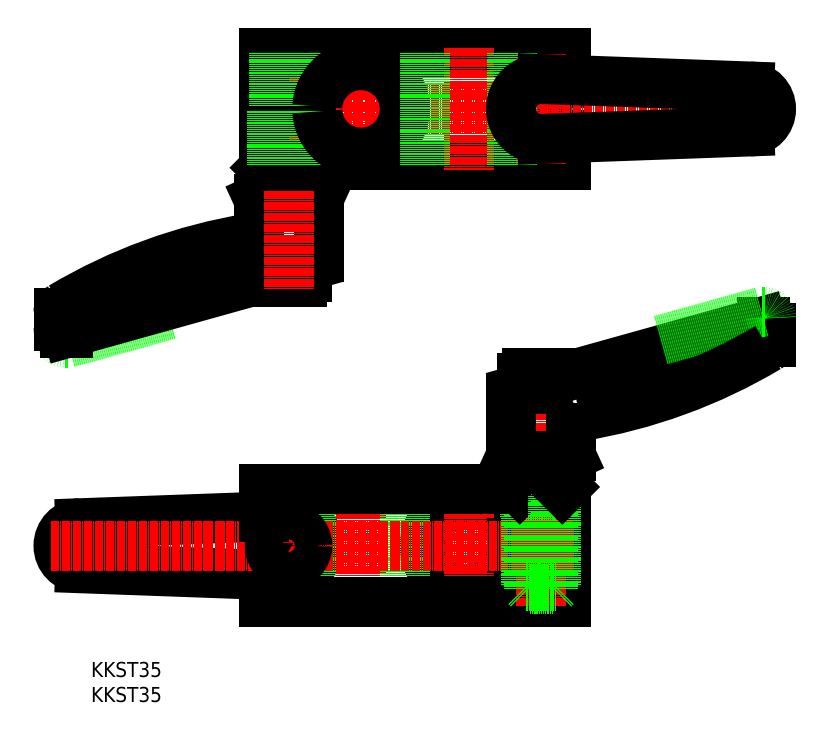
<metadata>
{"format":"dxf","ext":"dxf","renderer":"ezdxf+matplotlib","layout":"modelspace","background":"white","min_lineweight":24,"dpi":150}
</metadata>
<code>
0
SECTION
2
ENTITIES
0
POINT
8
0
10
702.8
20
-2467
30
0
0
POINT
8
0
10
702.8
20
-2467
30
0
0
POINT
8
0
10
702.8
20
-2467
30
0
0
POINT
8
0
10
587.8
20
-2467
30
0
0
POINT
8
0
10
587.8
20
-2467
30
0
0
POINT
8
0
10
587.8
20
-2467
30
0
0
ARC
8
0
10
951.3
20
-2453
30
0
40
2.5
50
180
51
270
0
LINE
8
0
10
951.3
20
-2455
30
0
11
952.5
21
-2455
31
0
0
LINE
8
0
10
952.5
20
-2455
30
0
11
992.9
21
-2444
31
0
0
POLYLINE
8
0
66
     1
10
0
20
0
30
0
70
     1
0
VERTEX
8
0
10
1140
20
-2363
30
0
0
VERTEX
8
0
10
1142
20
-2364
30
0
0
VERTEX
8
0
10
1144
20
-2363
30
0
0
VERTEX
8
0
10
1144
20
-2361
30
0
0
VERTEX
8
0
10
1142
20
-2359
30
0
0
VERTEX
8
0
10
1140
20
-2361
30
0
0
SEQEND
8
0
0
CIRCLE
8
0
10
1142
20
-2362
30
0
40
7.5
0
ARC
8
0
10
951.3
20
-2443
30
0
40
2.5
50
120.8
51
180
0
ARC
8
0
10
951.3
20
-2449
30
0
40
2.5
50
180
51
270
0
LINE
8
0
10
948.8
20
-2449
30
0
11
948.8
21
-2443
31
0
0
LINE
8
0
10
951.3
20
-2451
30
0
11
952.5
21
-2451
31
0
0
LINE
8
0
10
1033
20
-2429
30
0
11
1033
21
-2429
31
0
0
ARC
8
0
10
1035
20
-2429
30
0
40
2
50
180
51
270
0
LINE
8
0
10
1029
20
-2398
30
0
11
1030
21
-2397
31
0
0
LINE
8
0
10
1029
20
-2398
30
0
11
1029
21
-2409
31
0
0
ARC
8
0
10
1024
20
-2409
30
0
40
5
50
290
51
0
0
ARC
8
0
10
1046
20
-2429
30
0
40
2
50
270
51
0
0
LINE
8
0
10
1048
20
-2424
30
0
11
1051
21
-2424
31
0
0
ARC
8
0
10
1050
20
-2421
30
0
40
3
50
285.1
51
0
0
LINE
8
0
10
1048
20
-2424
30
0
11
1048
21
-2429
31
0
0
LINE
8
0
10
1053
20
-2398
30
0
11
1052
21
-2397
31
0
0
LINE
8
0
10
1052
20
-2397
30
0
11
1030
21
-2397
31
0
0
LINE
8
0
10
1053
20
-2421
30
0
11
1053
21
-2398
31
0
0
LINE
8
0
10
1053
20
-2398
30
0
11
1029
21
-2398
31
0
0
ARC
8
0
10
1049
20
-2455
30
0
40
30.17
50
90.64
51
120.6
0
LINE
8
0
10
1046
20
-2431
30
0
11
1035
21
-2431
31
0
0
LINE
8
0
10
1032
20
-2384
30
0
11
1031
21
-2385
31
0
0
LINE
8
0
10
1035
20
-2345
30
0
11
1036
21
-2344
31
0
0
LINE
8
0
10
1035
20
-2384
30
0
11
1035
21
-2345
31
0
0
LINE
8
0
10
1036
20
-2382
30
0
11
1036
21
-2344
31
0
0
LINE
8
0
10
1050
20
-2385
30
0
11
1049
21
-2384
31
0
0
LINE
8
0
10
1032
20
-2384
30
0
11
1049
21
-2384
31
0
0
LINE
8
0
10
1047
20
-2345
30
0
11
1046
21
-2344
31
0
0
LINE
8
0
10
1047
20
-2384
30
0
11
1047
21
-2345
31
0
0
LINE
8
0
10
1046
20
-2382
30
0
11
1046
21
-2344
31
0
0
LINE
8
0
10
1036
20
-2344
30
0
11
1046
21
-2344
31
0
0
LINE
8
0
10
1035
20
-2345
30
0
11
1047
21
-2345
31
0
0
LINE
8
0
10
1047
20
-2382
30
0
11
1035
21
-2382
31
0
0
LINE
8
0
10
1050
20
-2385
30
0
11
1031
21
-2385
31
0
0
LINE
8
0
10
1050
20
-2385
30
0
11
1050
21
-2397
31
0
0
LINE
8
0
10
1031
20
-2397
30
0
11
1031
21
-2385
31
0
0
ARC
8
0
10
1060
20
-2626
30
0
40
215.1
50
99.28
51
120.8
0
LINE
8
0
10
952.5
20
-2451
30
0
11
1033
21
-2429
31
0
0
LINE
8
CENTER
10
1041
20
-2338
30
0
11
1041
21
-2434
31
0
0
LINE
8
0
10
1152
20
-2373
30
0
11
1152
21
-2384
31
0
0
LINE
8
0
10
1031
20
-2339
30
0
11
1152
21
-2339
31
0
0
LINE
8
0
10
1031
20
-2384
30
0
11
1152
21
-2384
31
0
0
LINE
8
CENTER
10
1028
20
-2362
30
0
11
1237
21
-2362
31
0
0
LINE
8
0
10
1031
20
-2363
30
0
11
1031
21
-2384
31
0
0
LINE
8
0
10
1031
20
-2339
30
0
11
1031
21
-2361
31
0
0
LINE
8
0
10
1031
20
-2361
30
0
11
1052
21
-2361
31
0
0
LINE
8
0
10
1031
20
-2363
30
0
11
1052
21
-2363
31
0
0
LINE
8
CENTER
10
1070
20
-2337
30
0
11
1070
21
-2386
31
0
0
LINE
8
0
10
1152
20
-2339
30
0
11
1152
21
-2350
31
0
0
LINE
8
CENTER
10
1142
20
-2384
30
0
11
1142
21
-2340
31
0
0
TEXT
8
0
10
961.8
20
-2589
30
0
40
6
1
KKST35
0
TEXT
8
0
10
961.8
20
-2599
30
0
40
6
1
KKST35
0
LINE
8
CENTER
10
1113
20
-2337
30
0
11
1113
21
-2386
31
0
0
LINE
8
0
10
1034
20
-2363
30
0
11
1034
21
-2384
31
0
0
LINE
8
0
10
1047
20
-2363
30
0
11
1047
21
-2384
31
0
0
LINE
8
0
10
1035
20
-2361
30
0
11
1035
21
-2339
31
0
0
LINE
8
0
10
1036
20
-2361
30
0
11
1036
21
-2339
31
0
0
LINE
8
0
10
1046
20
-2361
30
0
11
1046
21
-2339
31
0
0
LINE
8
0
10
1047
20
-2361
30
0
11
1047
21
-2339
31
0
0
ARC
8
0
10
1070
20
-2362
30
0
40
17.5
50
183.3
51
176.7
0
LINE
8
0
10
1095
20
-2339
30
0
11
1095
21
-2384
31
0
0
LINE
8
0
10
1130
20
-2339
30
0
11
1130
21
-2384
31
0
0
ARC
8
0
10
1142
20
-2362
30
0
40
12
50
87.93
51
272.1
0
ARC
8
0
10
1225
20
-2362
30
0
40
9
50
272.1
51
87.93
0
LINE
8
0
10
1225
20
-2353
30
0
11
1142
21
-2350
31
0
0
LINE
8
0
10
1225
20
-2371
30
0
11
1142
21
-2374
31
0
0
LINE
8
0
10
957.4
20
-2527
30
0
11
1040
21
-2524
31
0
0
LINE
8
0
10
957.4
20
-2545
30
0
11
1040
21
-2548
31
0
0
ARC
8
0
10
957.8
20
-2536
30
0
40
9
50
92.07
51
267.9
0
ARC
8
0
10
1041
20
-2536
30
0
40
12
50
267.9
51
92.07
0
LINE
8
0
10
1052
20
-2514
30
0
11
1052
21
-2559
31
0
0
ARC
8
0
10
1113
20
-2536
30
0
40
17.5
50
3.276
51
356.7
0
LINE
8
0
10
1136
20
-2537
30
0
11
1136
21
-2559
31
0
0
LINE
8
0
10
1137
20
-2537
30
0
11
1137
21
-2559
31
0
0
LINE
8
0
10
1147
20
-2537
30
0
11
1147
21
-2559
31
0
0
LINE
8
0
10
1148
20
-2537
30
0
11
1148
21
-2559
31
0
0
LINE
8
0
10
1135
20
-2535
30
0
11
1135
21
-2514
31
0
0
LINE
8
0
10
1148
20
-2535
30
0
11
1148
21
-2514
31
0
0
LINE
8
CENTER
10
1070
20
-2561
30
0
11
1070
21
-2512
31
0
0
LINE
8
0
10
1087
20
-2514
30
0
11
1087
21
-2559
31
0
0
LINE
8
CENTER
10
1041
20
-2514
30
0
11
1041
21
-2558
31
0
0
LINE
8
0
10
1031
20
-2559
30
0
11
1031
21
-2548
31
0
0
LINE
8
CENTER
10
1113
20
-2561
30
0
11
1113
21
-2512
31
0
0
LINE
8
0
10
1152
20
-2535
30
0
11
1130
21
-2535
31
0
0
LINE
8
0
10
1152
20
-2537
30
0
11
1130
21
-2537
31
0
0
LINE
8
0
10
1152
20
-2559
30
0
11
1152
21
-2537
31
0
0
LINE
8
0
10
1152
20
-2535
30
0
11
1152
21
-2514
31
0
0
LINE
8
CENTER
10
1155
20
-2536
30
0
11
945.8
21
-2536
31
0
0
LINE
8
0
10
1152
20
-2514
30
0
11
1031
21
-2514
31
0
0
LINE
8
0
10
1152
20
-2559
30
0
11
1031
21
-2559
31
0
0
LINE
8
0
10
1031
20
-2525
30
0
11
1031
21
-2514
31
0
0
LINE
8
CENTER
10
1142
20
-2560
30
0
11
1142
21
-2464
31
0
0
LINE
8
0
10
1230
20
-2447
30
0
11
1149
21
-2469
31
0
0
LINE
8
0
10
1231
20
-2447
30
0
11
1230
21
-2447
31
0
0
LINE
8
0
10
1234
20
-2449
30
0
11
1234
21
-2455
31
0
0
ARC
8
0
10
1231
20
-2449
30
0
40
2.5
50
0
51
90
0
ARC
8
0
10
1231
20
-2455
30
0
40
2.5
50
300.8
51
0
0
LINE
8
0
10
1230
20
-2443
30
0
11
1190
21
-2454
31
0
0
LINE
8
0
10
1231
20
-2443
30
0
11
1230
21
-2443
31
0
0
ARC
8
0
10
1231
20
-2445
30
0
40
2.5
50
0
51
90
0
ARC
8
0
10
1122
20
-2272
30
0
40
215.1
50
279.3
51
300.8
0
LINE
8
0
10
1151
20
-2501
30
0
11
1151
21
-2513
31
0
0
LINE
8
0
10
1132
20
-2513
30
0
11
1132
21
-2501
31
0
0
LINE
8
0
10
1132
20
-2513
30
0
11
1151
21
-2513
31
0
0
LINE
8
0
10
1136
20
-2516
30
0
11
1148
21
-2516
31
0
0
LINE
8
0
10
1148
20
-2553
30
0
11
1136
21
-2553
31
0
0
LINE
8
0
10
1147
20
-2554
30
0
11
1137
21
-2554
31
0
0
LINE
8
0
10
1137
20
-2516
30
0
11
1137
21
-2554
31
0
0
LINE
8
0
10
1136
20
-2514
30
0
11
1136
21
-2553
31
0
0
LINE
8
0
10
1136
20
-2553
30
0
11
1137
21
-2554
31
0
0
LINE
8
0
10
1150
20
-2514
30
0
11
1133
21
-2514
31
0
0
LINE
8
0
10
1132
20
-2513
30
0
11
1133
21
-2514
31
0
0
LINE
8
0
10
1147
20
-2516
30
0
11
1147
21
-2554
31
0
0
LINE
8
0
10
1148
20
-2514
30
0
11
1148
21
-2553
31
0
0
LINE
8
0
10
1148
20
-2553
30
0
11
1147
21
-2554
31
0
0
LINE
8
0
10
1150
20
-2514
30
0
11
1151
21
-2513
31
0
0
LINE
8
0
10
1136
20
-2467
30
0
11
1147
21
-2467
31
0
0
ARC
8
0
10
1134
20
-2443
30
0
40
30.17
50
270.6
51
300.6
0
LINE
8
0
10
1130
20
-2500
30
0
11
1154
21
-2500
31
0
0
LINE
8
0
10
1130
20
-2477
30
0
11
1130
21
-2500
31
0
0
LINE
8
0
10
1131
20
-2501
30
0
11
1153
21
-2501
31
0
0
LINE
8
0
10
1130
20
-2500
30
0
11
1131
21
-2501
31
0
0
LINE
8
0
10
1134
20
-2474
30
0
11
1134
21
-2469
31
0
0
ARC
8
0
10
1133
20
-2477
30
0
40
3
50
105.1
51
180
0
LINE
8
0
10
1134
20
-2474
30
0
11
1132
21
-2474
31
0
0
ARC
8
0
10
1136
20
-2469
30
0
40
2
50
90
51
180
0
ARC
8
0
10
1159
20
-2489
30
0
40
5
50
110
51
180
0
LINE
8
0
10
1154
20
-2500
30
0
11
1154
21
-2489
31
0
0
LINE
8
0
10
1154
20
-2500
30
0
11
1153
21
-2501
31
0
0
ARC
8
0
10
1147
20
-2469
30
0
40
2
50
0
51
90
0
LINE
8
0
10
1149
20
-2469
30
0
11
1149
21
-2469
31
0
0
CIRCLE
8
0
10
1041
20
-2536
30
0
40
7.5
0
POLYLINE
8
0
66
     1
10
0
20
0
30
0
70
     1
0
VERTEX
8
0
10
1043
20
-2535
30
0
0
VERTEX
8
0
10
1041
20
-2534
30
0
0
VERTEX
8
0
10
1039
20
-2535
30
0
0
VERTEX
8
0
10
1039
20
-2538
30
0
0
VERTEX
8
0
10
1041
20
-2539
30
0
0
VERTEX
8
0
10
1043
20
-2538
30
0
0
SEQEND
8
0
0
ENDSEC
0
EOF

</code>
